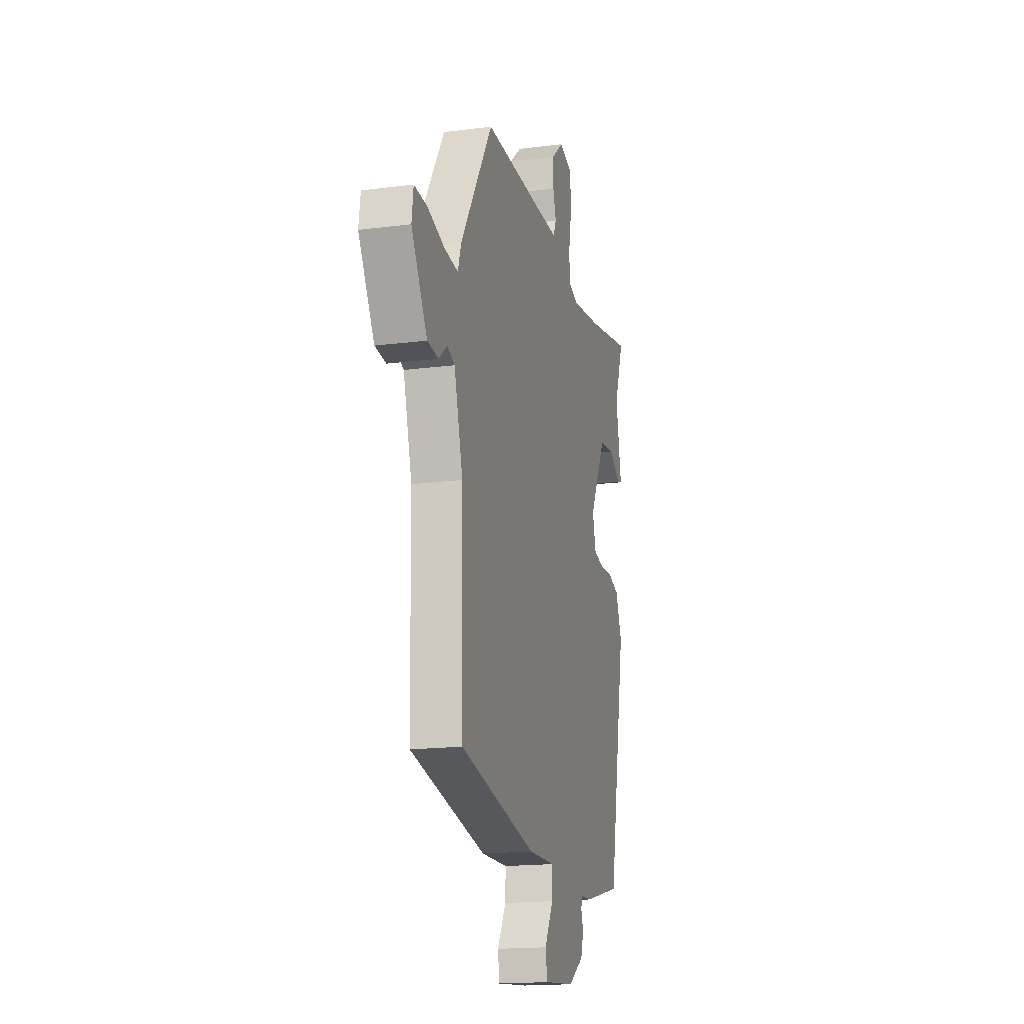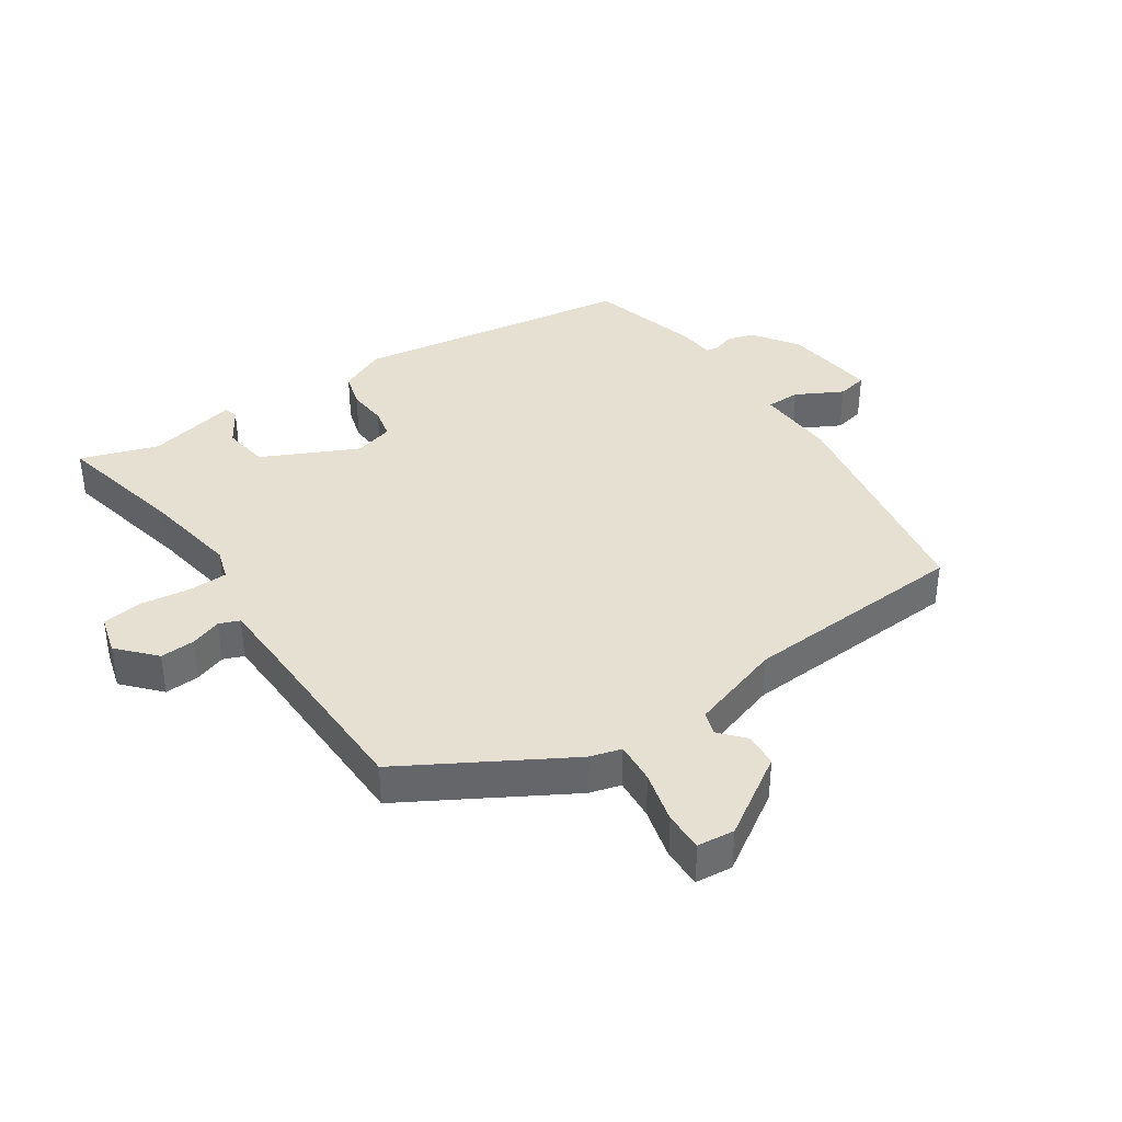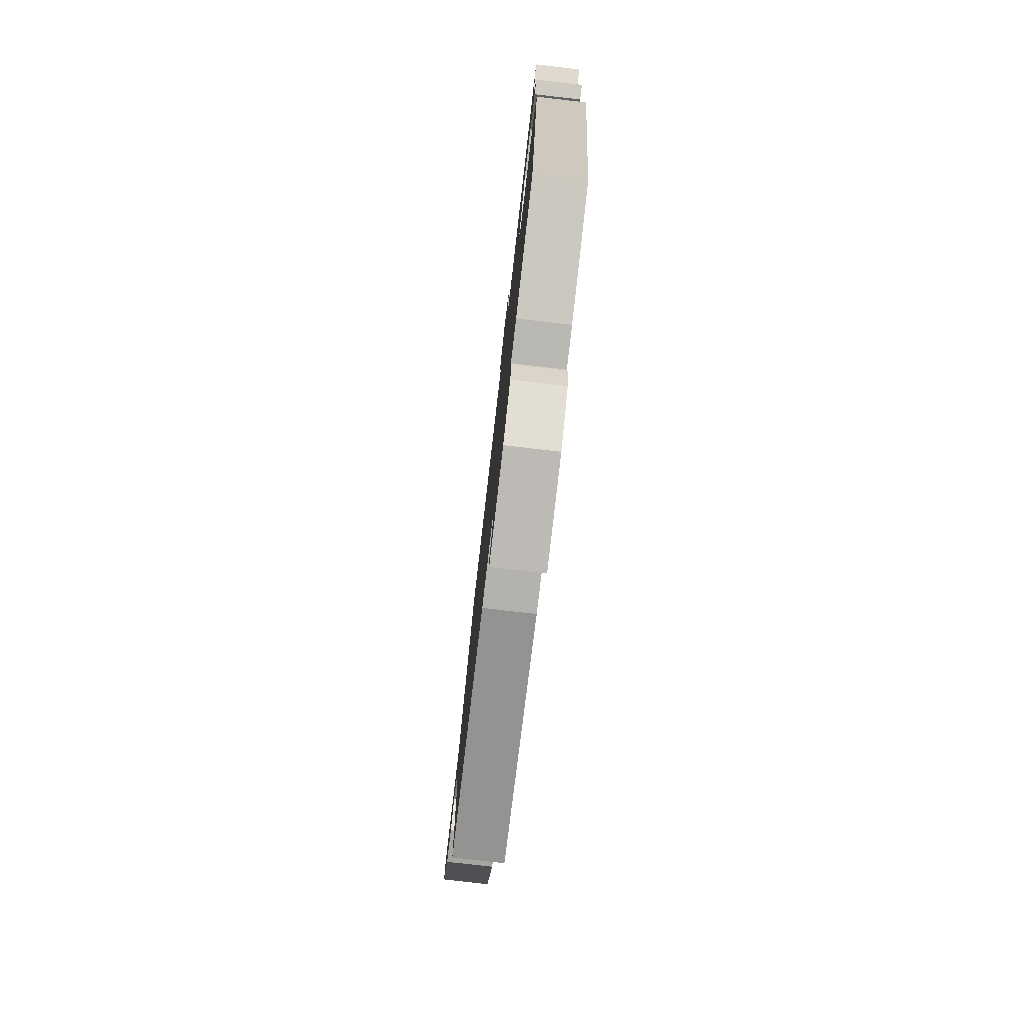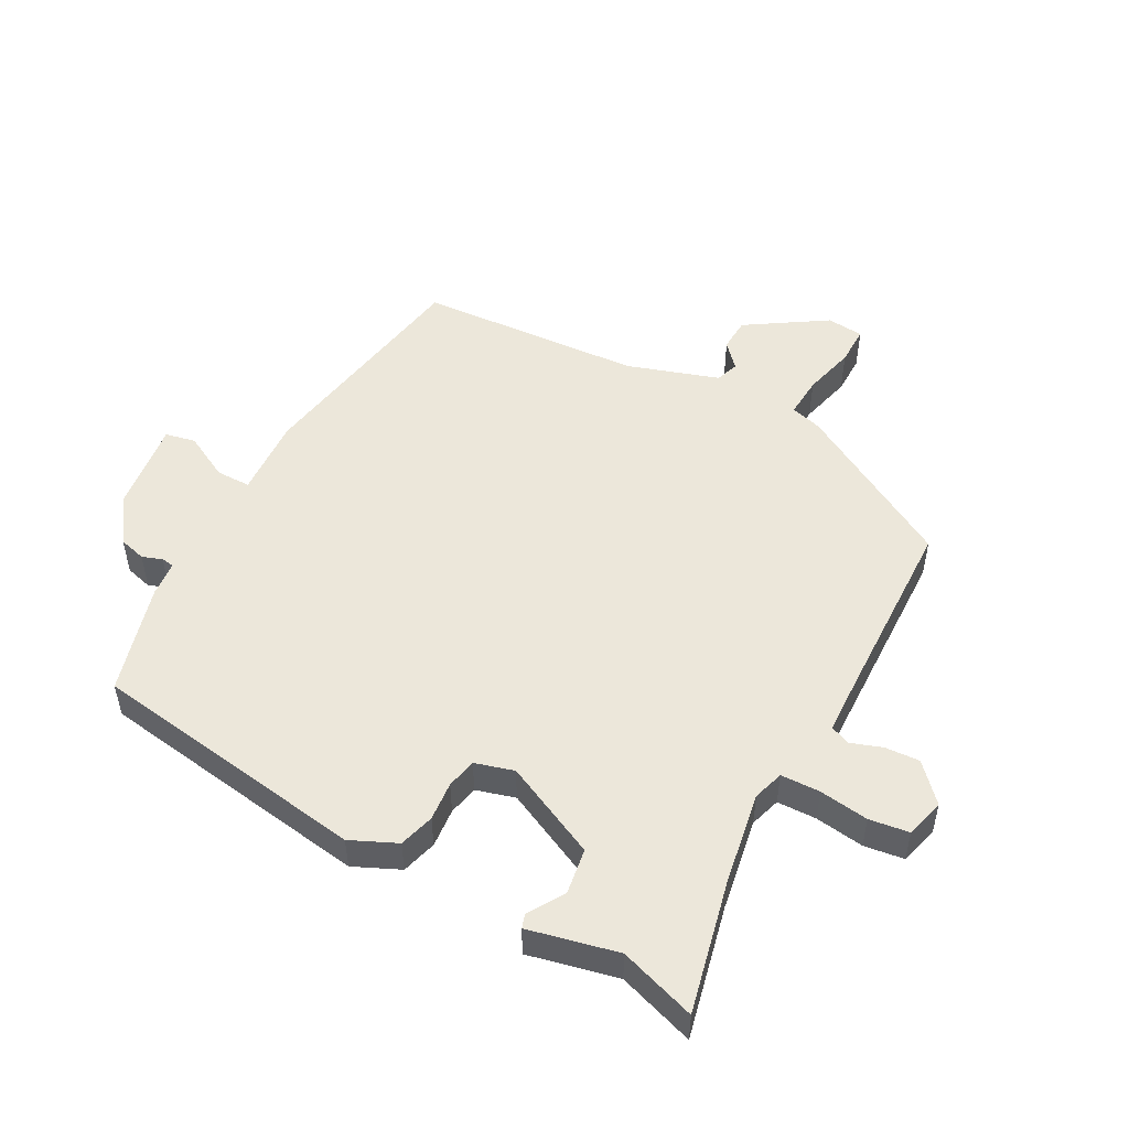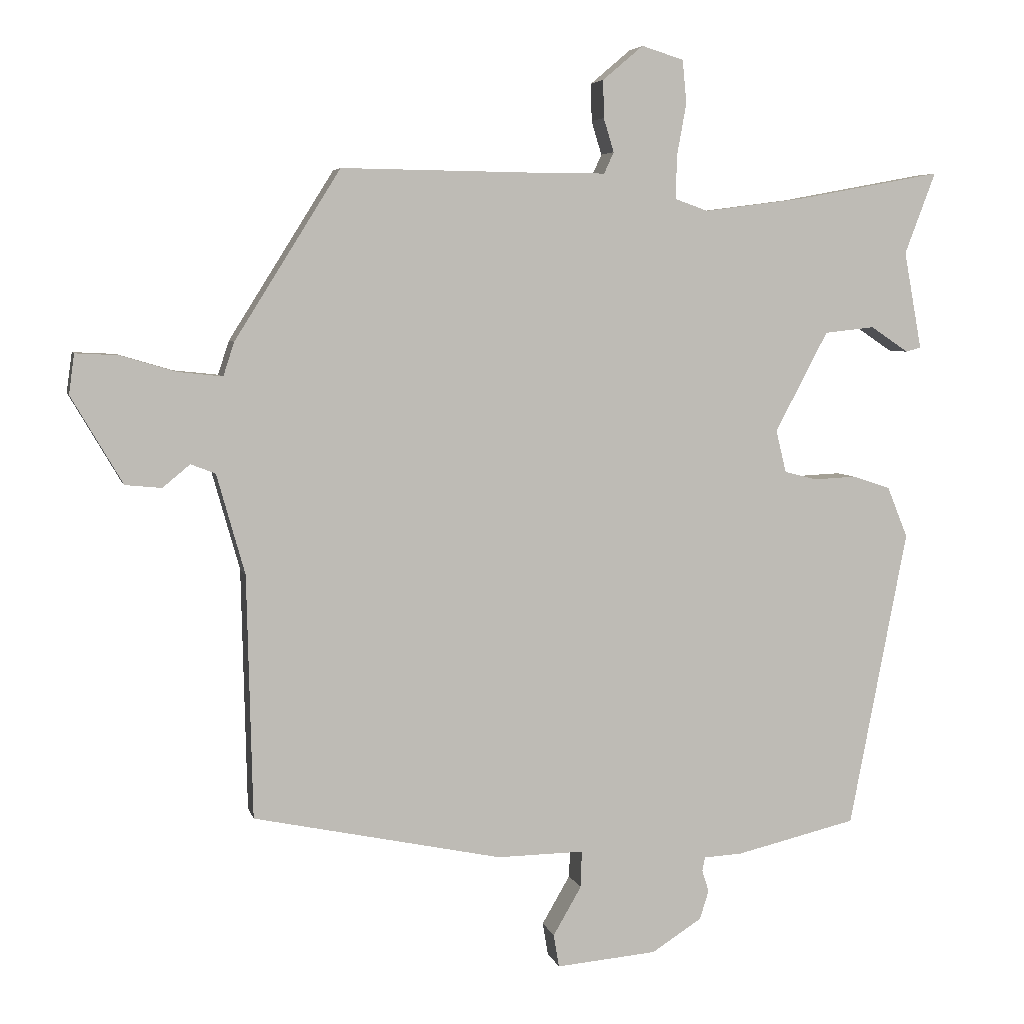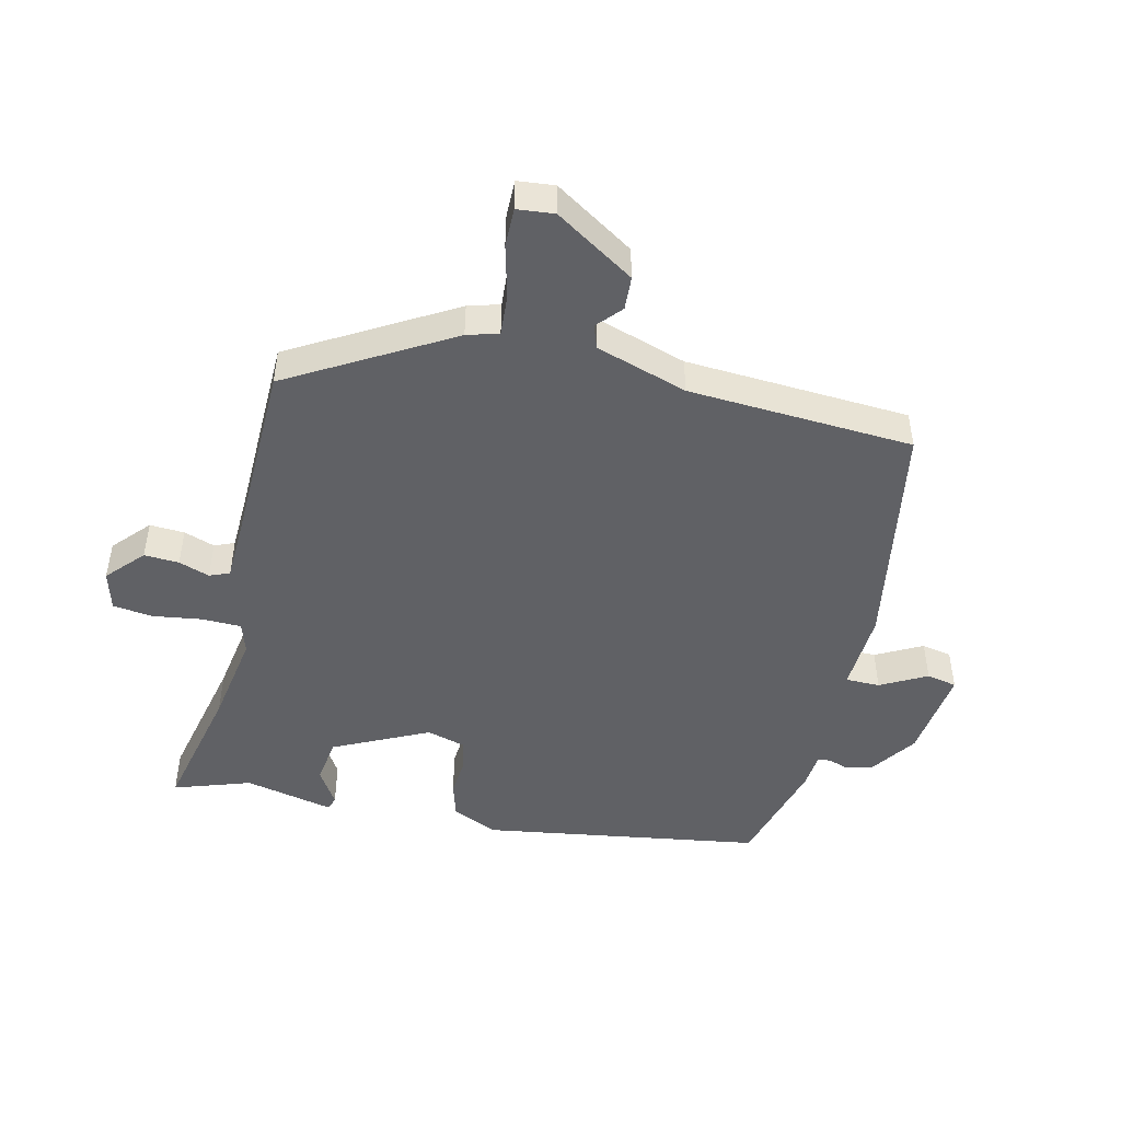
<metadata>
{"format":"obj","ext":"obj","renderer":"f3d","projection":"perspective","resolution":1024,"background":"white","views":[{"elev":-17.3,"azim":104.4,"up":"+Z"},{"elev":38.4,"azim":53.9,"up":"+Y"},{"elev":-78.8,"azim":-96.6,"up":"+Z"},{"elev":50.9,"azim":-64.0,"up":"+Y"},{"elev":5.3,"azim":167.2,"up":"+Z"},{"elev":-47.7,"azim":74.7,"up":"+Y"}]}
</metadata>
<code>
v -0.548 0.07 0.509
v -0.337 0.07 0.47
v -0.191 0.07 0.451
v -0.143 0.07 0.468
v -0.144 0.07 0.53
v -0.158 0.07 0.607
v -0.152 0.07 0.67
v -0.091 0.07 0.689
v -0.032 0.07 0.639
v -0.033 0.07 0.584
v -0.048 0.07 0.535
v -0.034 0.07 0.504
v 0.053 0.07 0.504
v 0.354 0.07 0.508
v 0.508 0.07 0.262
v 0.524 0.07 0.213
v 0.589 0.07 0.22
v 0.67 0.07 0.244
v 0.732 0.07 0.247
v 0.74 0.07 0.189
v 0.665 0.07 0.061
v 0.612 0.07 0.056
v 0.572 0.07 0.089
v 0.536 0.07 0.075
v 0.495 0.07 -0.071
v 0.487 0.07 -0.426
v 0.124 0.07 -0.502
v -0.003 0.07 -0.5
v -0.001 0.07 -0.554
v 0.04 0.07 -0.625
v 0.032 0.07 -0.673
v -0.115 0.07 -0.66
v -0.188 0.07 -0.613
v -0.201 0.07 -0.571
v -0.191 0.07 -0.539
v -0.195 0.07 -0.519
v -0.251 0.07 -0.516
v -0.427 0.07 -0.474
v -0.511 0.07 -0.038
v -0.481 0.07 0.036
v -0.426 0.07 0.054
v -0.364 0.07 0.051
v -0.317 0.07 0.063
v -0.302 0.07 0.125
v -0.379 0.07 0.271
v -0.452 0.07 0.279
v -0.507 0.07 0.242
v -0.529 0.07 0.248
v -0.503 0.07 0.39
v -0.548 0 0.509
v -0.337 0 0.47
v -0.191 0 0.451
v -0.143 0 0.468
v -0.144 0 0.53
v -0.158 0 0.607
v -0.152 0 0.67
v -0.091 0 0.689
v -0.032 0 0.639
v -0.033 0 0.584
v -0.048 0 0.535
v -0.034 0 0.504
v 0.053 0 0.504
v 0.354 0 0.508
v 0.508 0 0.262
v 0.524 0 0.213
v 0.589 0 0.22
v 0.67 0 0.244
v 0.732 0 0.247
v 0.74 0 0.189
v 0.665 0 0.061
v 0.612 0 0.056
v 0.572 0 0.089
v 0.536 0 0.075
v 0.495 0 -0.071
v 0.487 0 -0.426
v 0.124 0 -0.502
v -0.003 0 -0.5
v -0.001 0 -0.554
v 0.04 0 -0.625
v 0.032 0 -0.673
v -0.115 0 -0.66
v -0.188 0 -0.613
v -0.201 0 -0.571
v -0.191 0 -0.539
v -0.195 0 -0.519
v -0.251 0 -0.516
v -0.427 0 -0.474
v -0.511 0 -0.038
v -0.481 0 0.036
v -0.426 0 0.054
v -0.364 0 0.051
v -0.317 0 0.063
v -0.302 0 0.125
v -0.379 0 0.271
v -0.452 0 0.279
v -0.507 0 0.242
v -0.529 0 0.248
v -0.503 0 0.39
f 46 47 48 49
f 45 46 49 1
f 39 40 41 42
f 39 42 43
f 36 37 38 39
f 36 39 43
f 32 33 34 35
f 32 35 36
f 29 30 31 32
f 28 29 32 36
f 25 26 27 28
f 24 25 28 36
f 20 21 22 23
f 20 23 24
f 17 18 19 20
f 16 17 20 24
f 13 14 15 16
f 12 13 16 24
f 8 9 10 11
f 6 7 8 11
f 5 6 11 12
f 4 5 12 24
f 45 1 2
f 44 45 2 3
f 24 36 43 44
f 3 4 24 44
f 98 97 96 95
f 50 98 95 94
f 91 90 89 88
f 92 91 88
f 88 87 86 85
f 92 88 85
f 84 83 82 81
f 85 84 81
f 81 80 79 78
f 85 81 78 77
f 77 76 75 74
f 85 77 74 73
f 72 71 70 69
f 73 72 69
f 69 68 67 66
f 73 69 66 65
f 65 64 63 62
f 73 65 62 61
f 60 59 58 57
f 60 57 56 55
f 61 60 55 54
f 73 61 54 53
f 51 50 94
f 52 51 94 93
f 93 92 85 73
f 93 73 53 52
f 1 50 51 2
f 2 51 52 3
f 3 52 53 4
f 4 53 54 5
f 5 54 55 6
f 6 55 56 7
f 7 56 57 8
f 8 57 58 9
f 9 58 59 10
f 10 59 60 11
f 11 60 61 12
f 12 61 62 13
f 13 62 63 14
f 14 63 64 15
f 15 64 65 16
f 16 65 66 17
f 17 66 67 18
f 18 67 68 19
f 19 68 69 20
f 20 69 70 21
f 21 70 71 22
f 22 71 72 23
f 23 72 73 24
f 24 73 74 25
f 25 74 75 26
f 26 75 76 27
f 27 76 77 28
f 28 77 78 29
f 29 78 79 30
f 30 79 80 31
f 31 80 81 32
f 32 81 82 33
f 33 82 83 34
f 34 83 84 35
f 35 84 85 36
f 36 85 86 37
f 37 86 87 38
f 38 87 88 39
f 39 88 89 40
f 40 89 90 41
f 41 90 91 42
f 42 91 92 43
f 43 92 93 44
f 44 93 94 45
f 45 94 95 46
f 46 95 96 47
f 47 96 97 48
f 48 97 98 49
f 49 98 50 1

</code>
